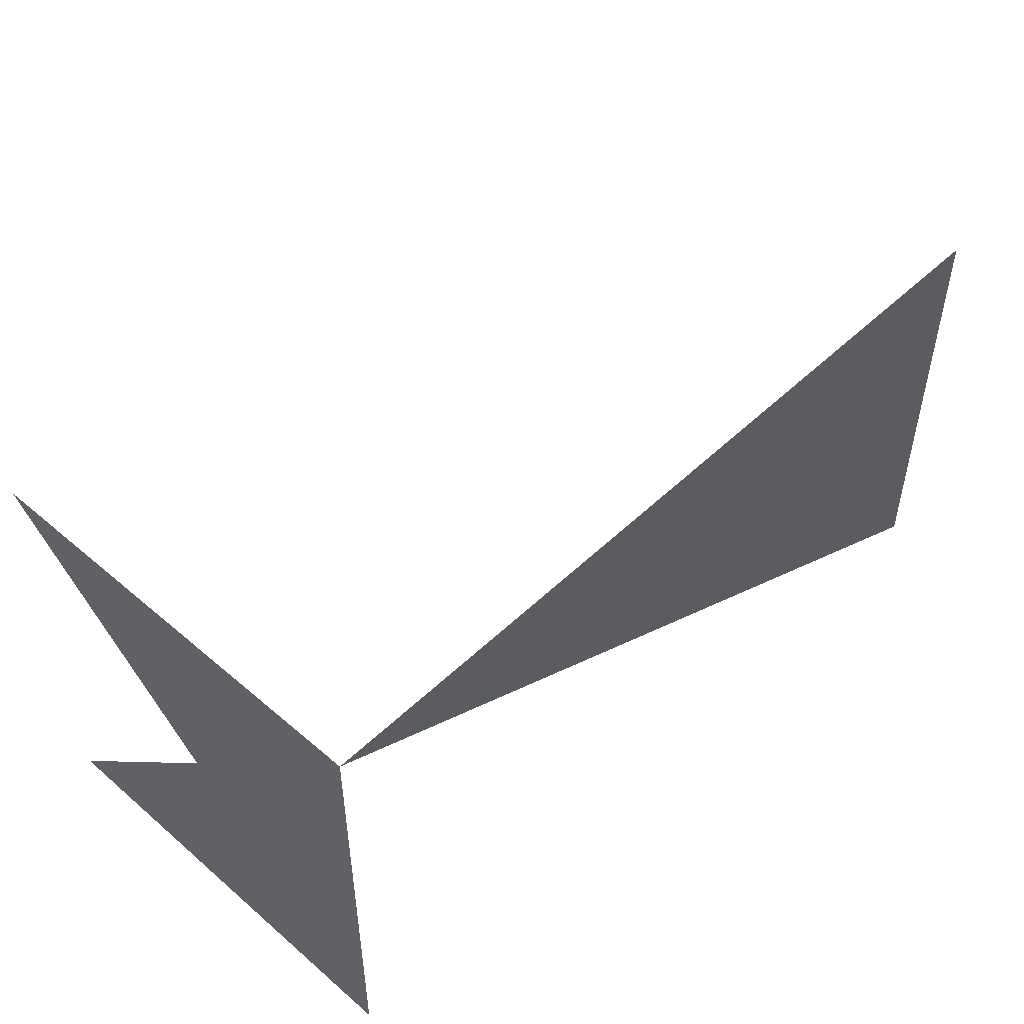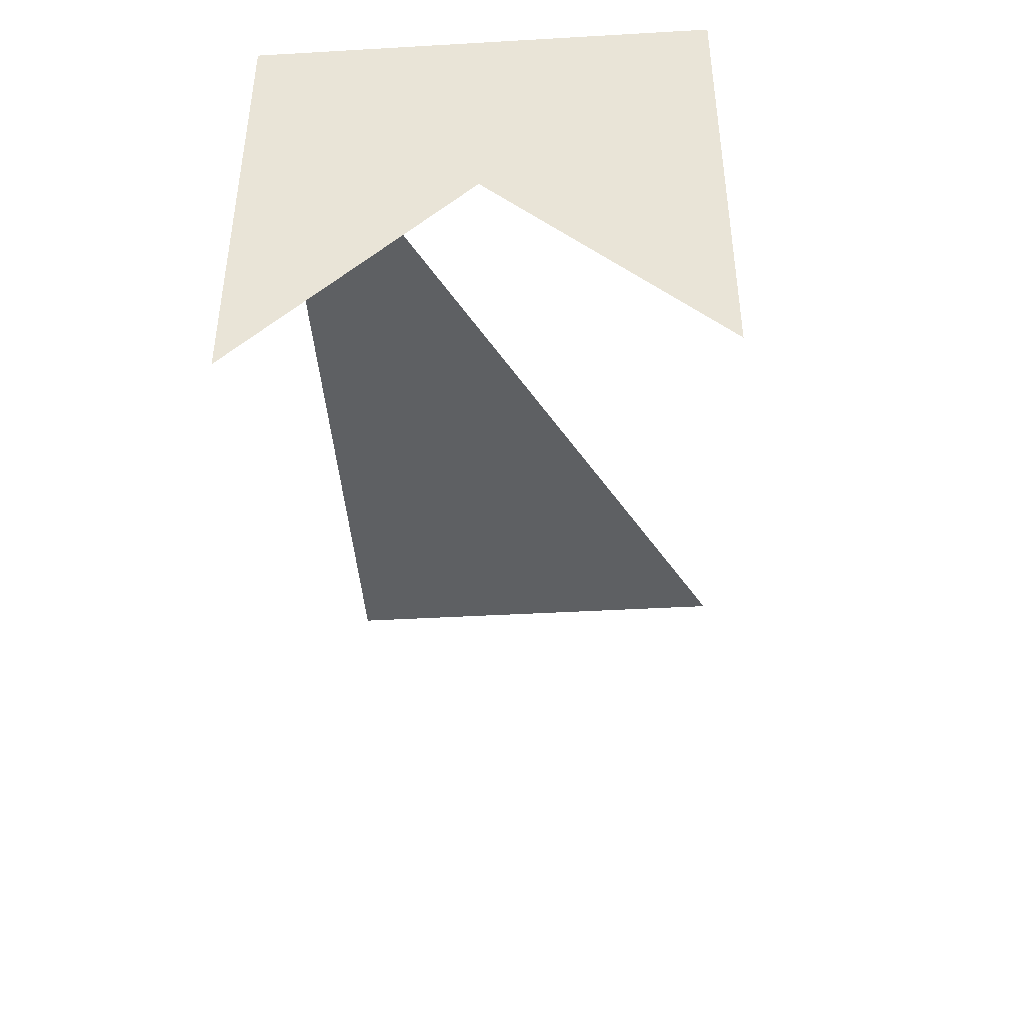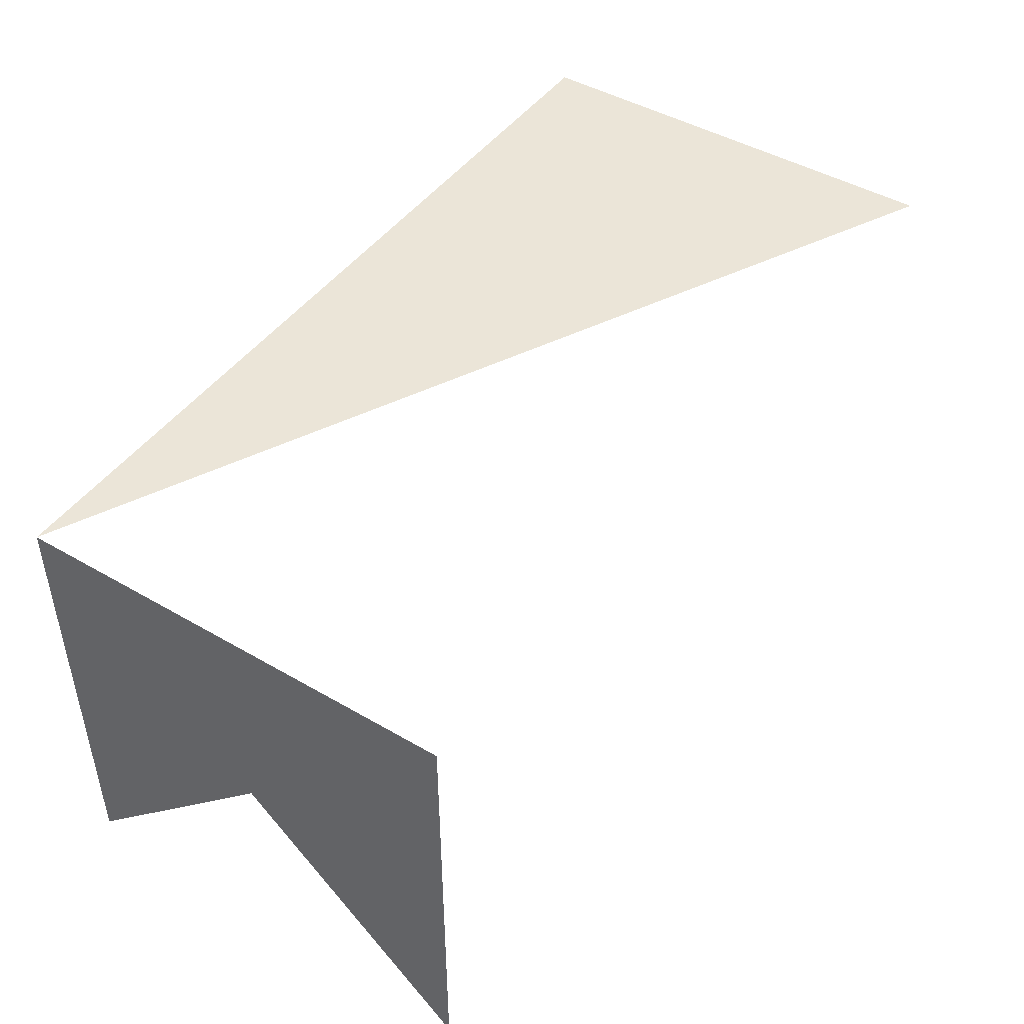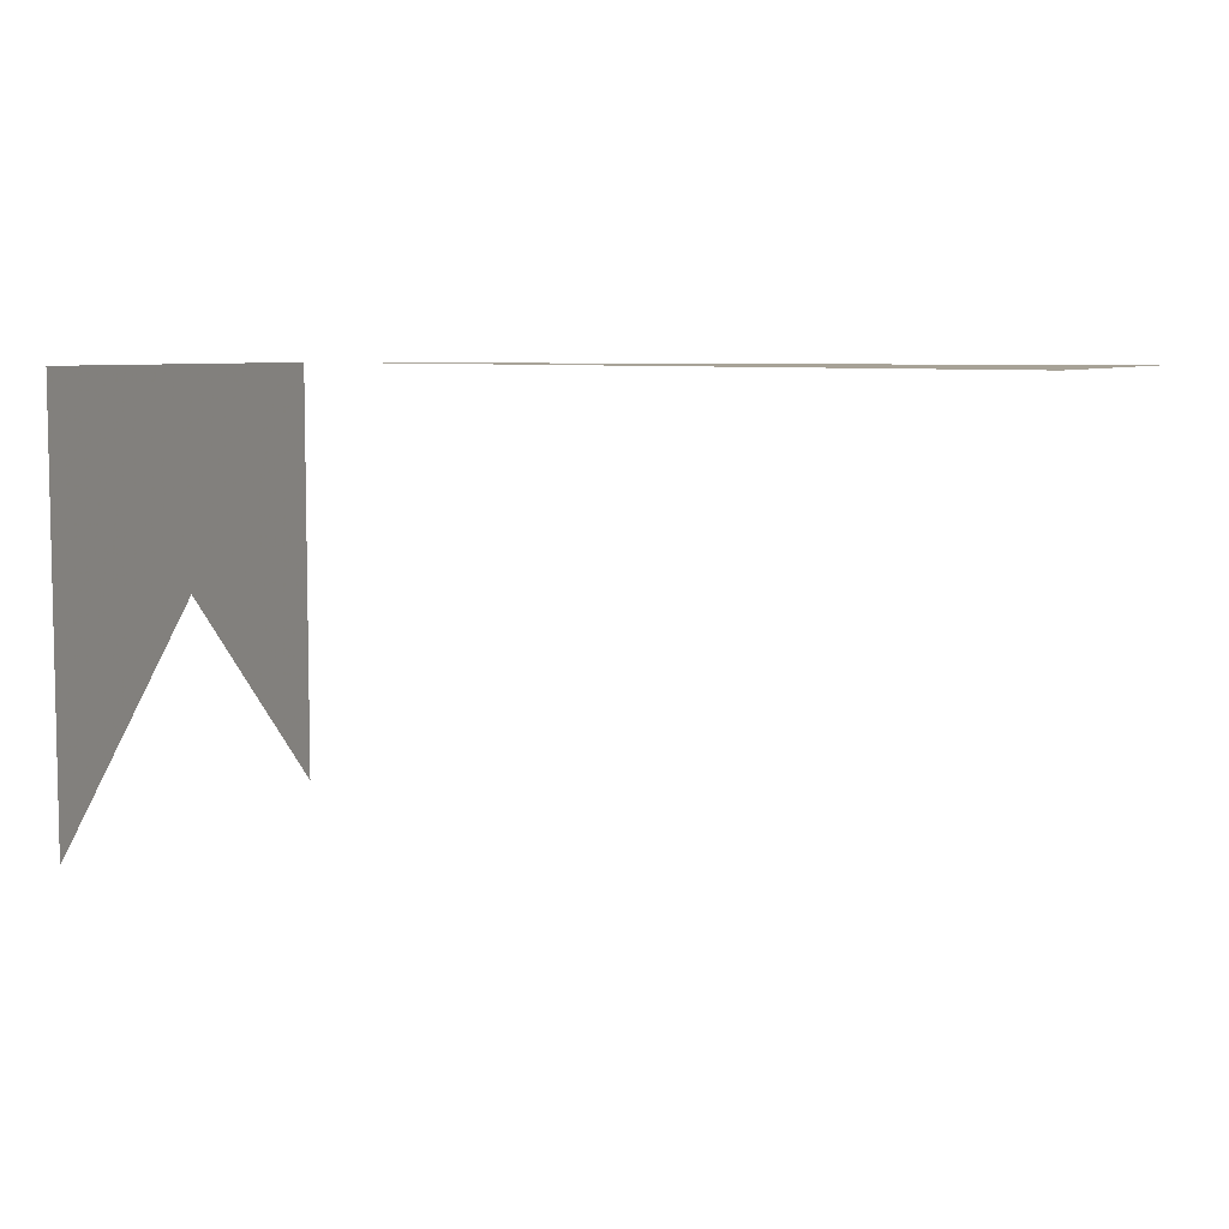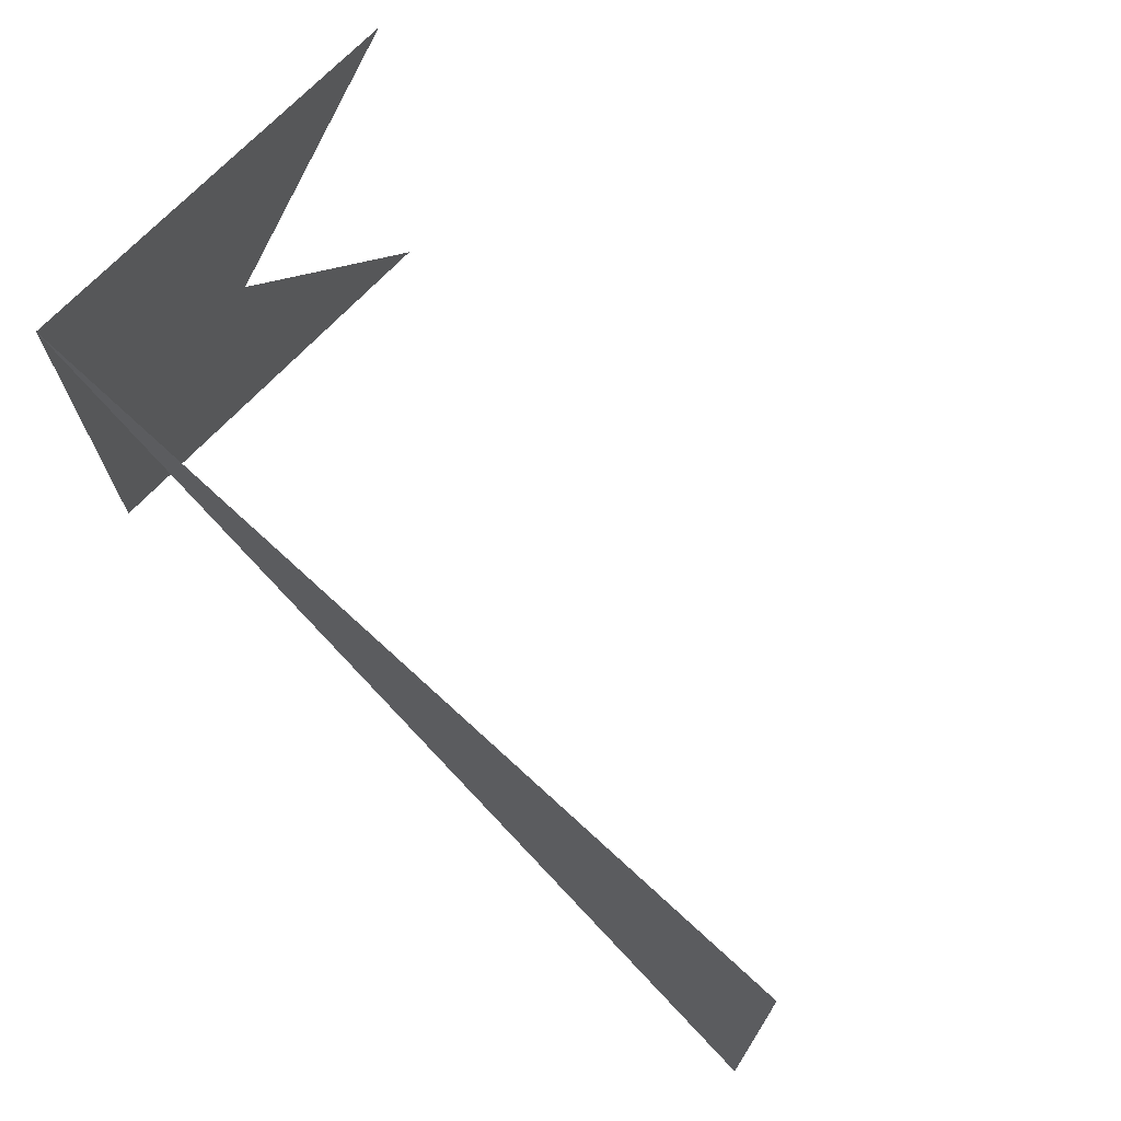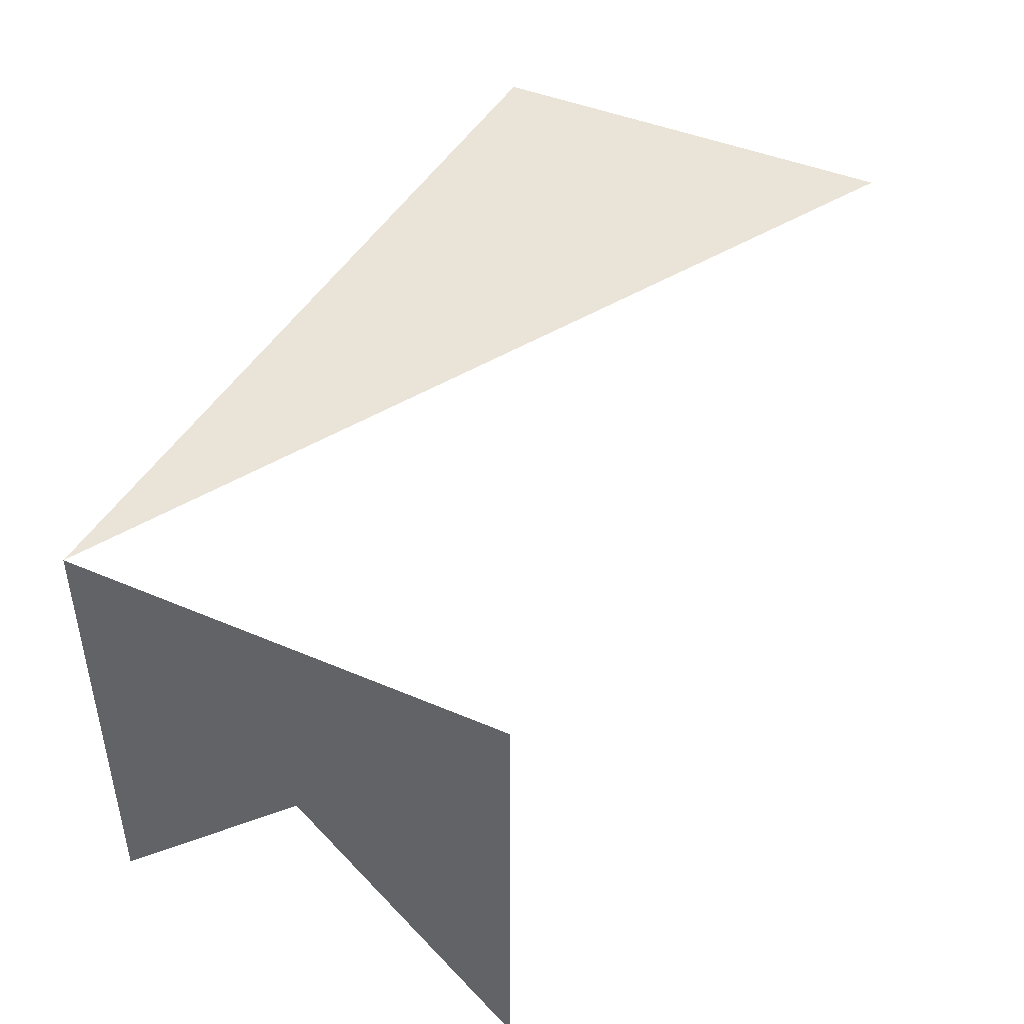
<metadata>
{"format":"obj","ext":"obj","renderer":"f3d","projection":"perspective","resolution":1024,"background":"white","views":[{"elev":48.8,"azim":-46.7,"up":"+Y"},{"elev":-42.3,"azim":-86.1,"up":"+Z"},{"elev":46.0,"azim":-56.3,"up":"+Z"},{"elev":6.6,"azim":22.6,"up":"+Z"},{"elev":69.4,"azim":42.8,"up":"+Y"},{"elev":43.5,"azim":-63.2,"up":"+Z"}]}
</metadata>
<code>
v -3 0 3
v -3 3 3
v -3 3 0
v -3 0 0
v 3 3 0
v 3 0 0
v 3 3 3
v 3 0 3
f 1 2 3
f 1 2 4
f 8 7 2

</code>
